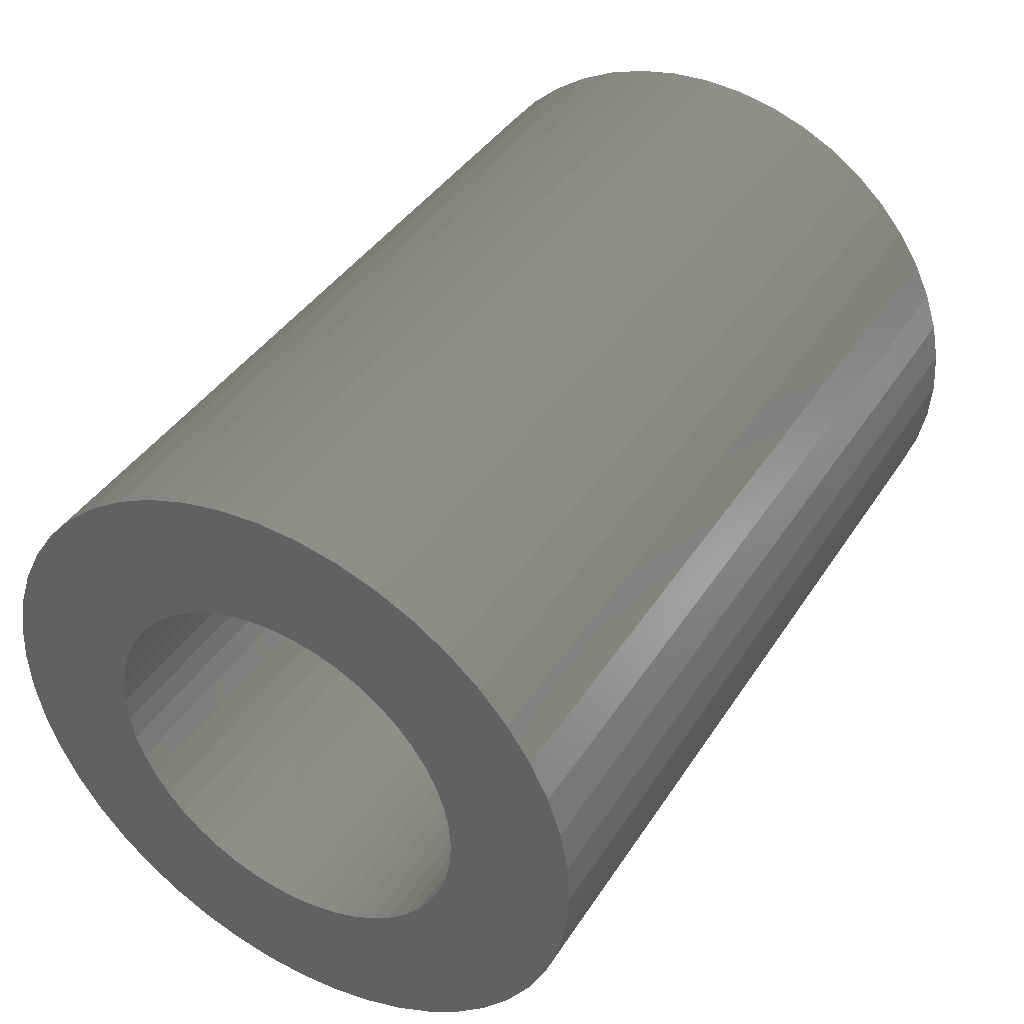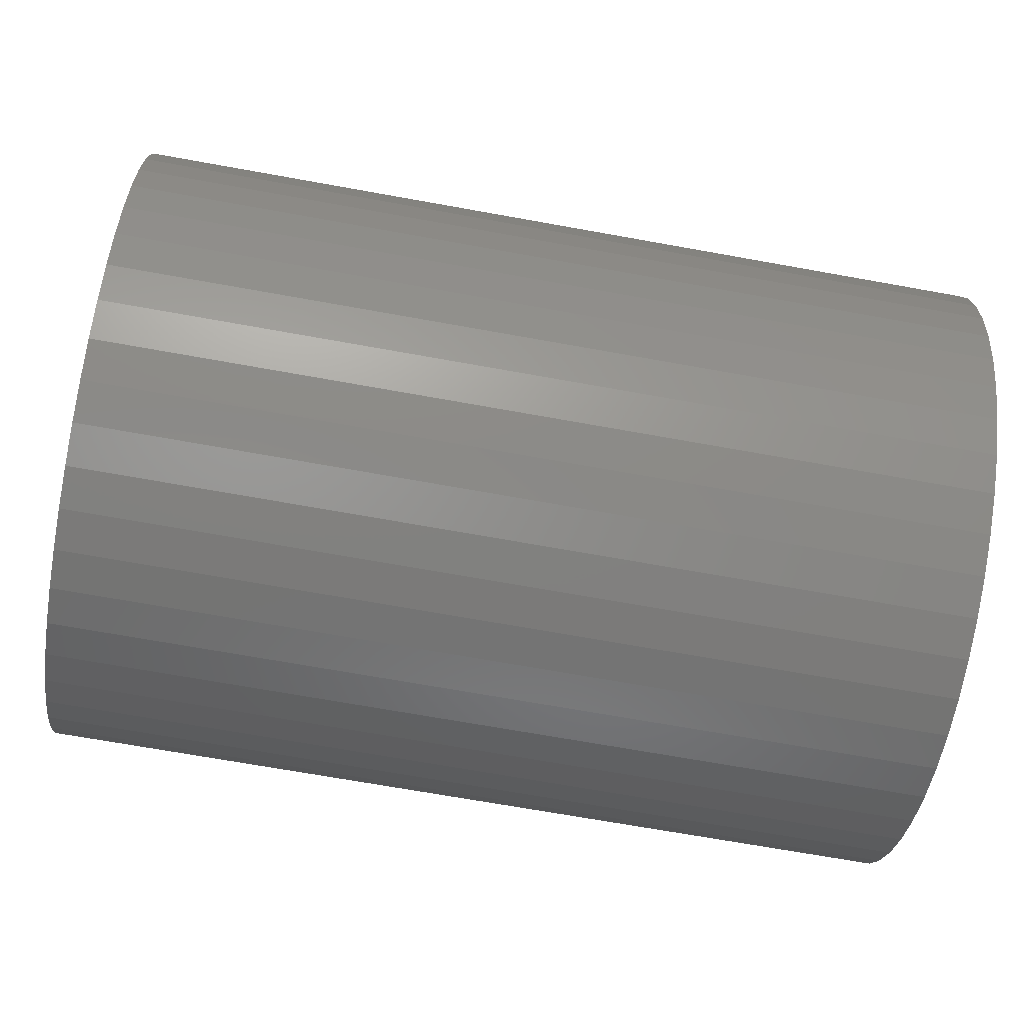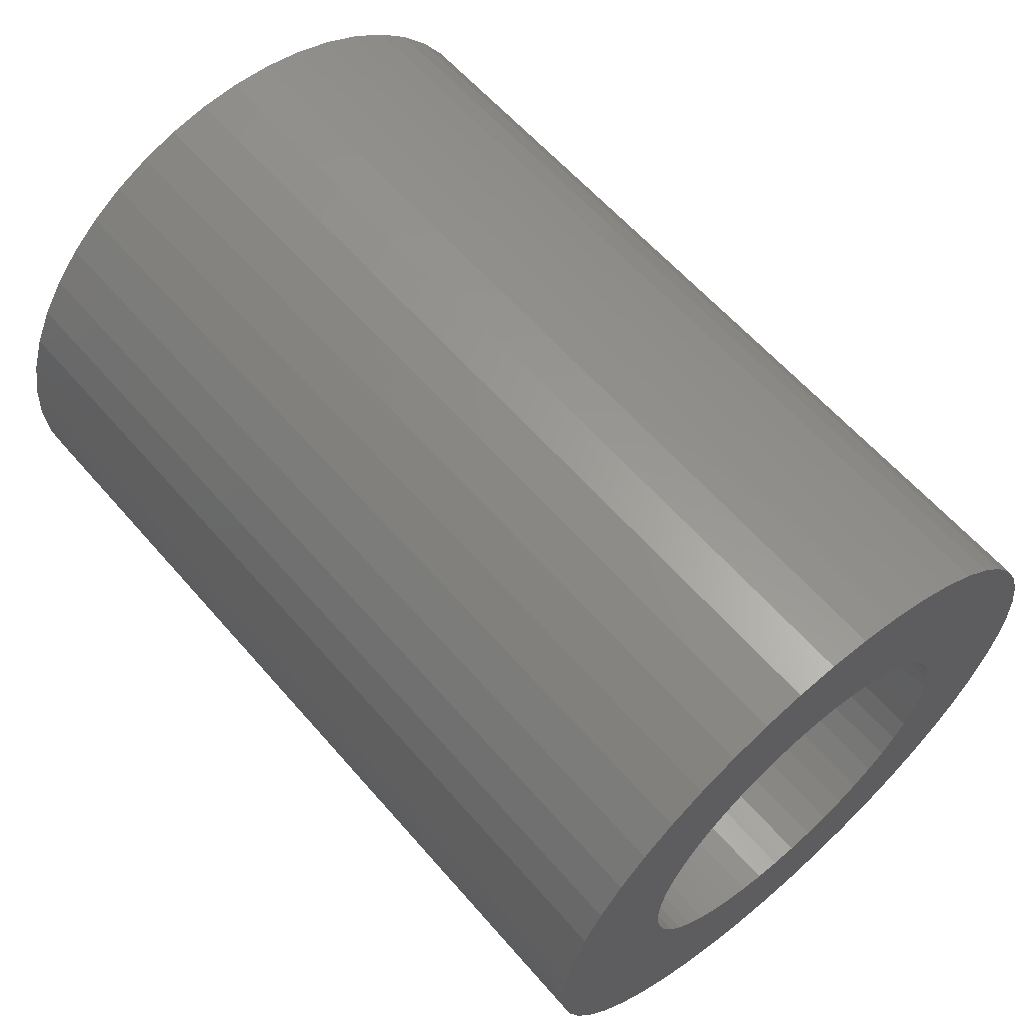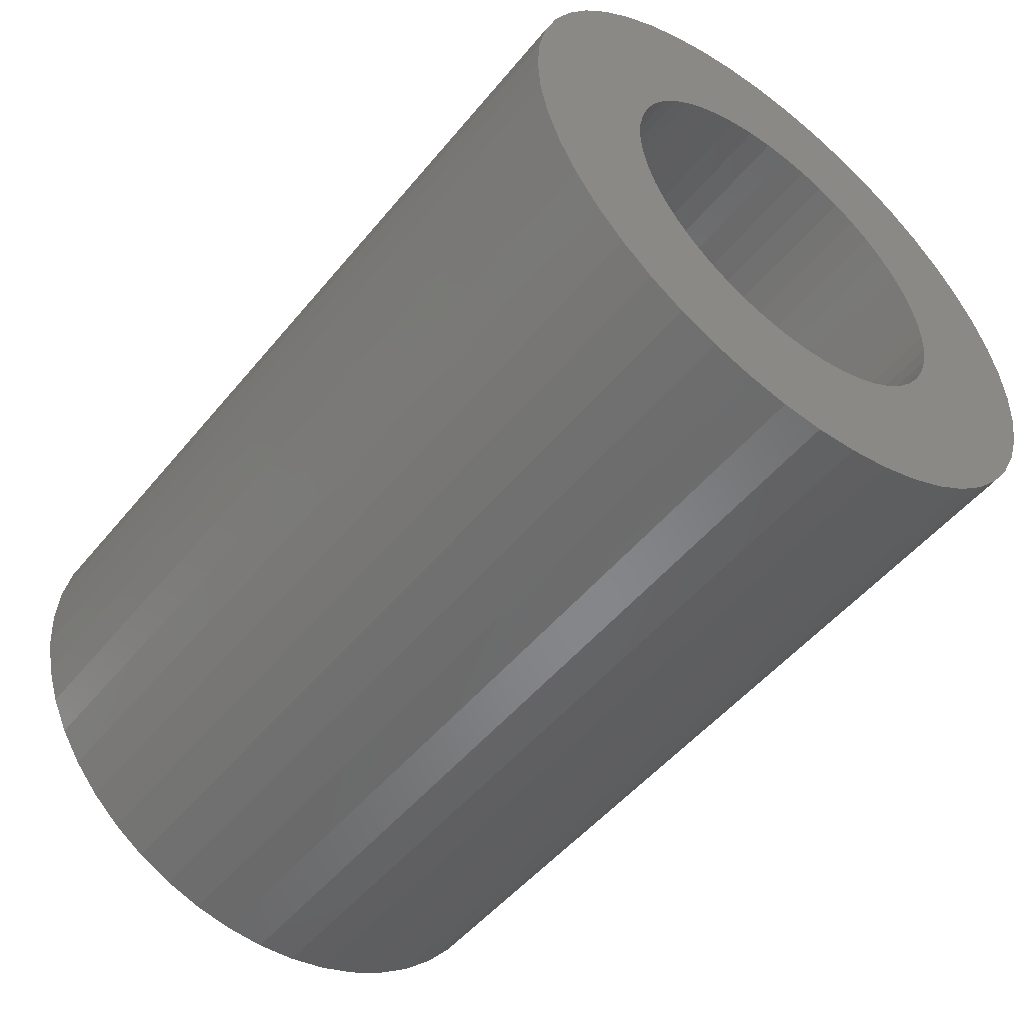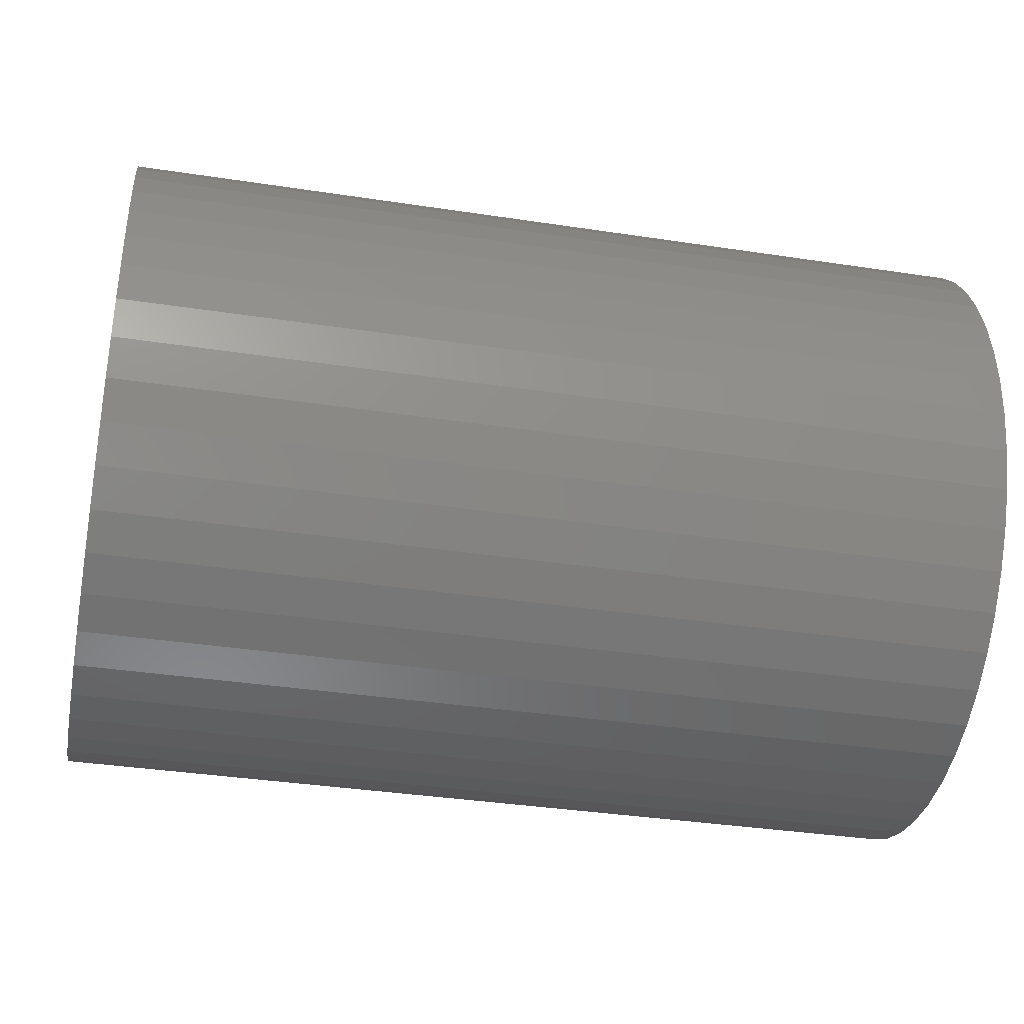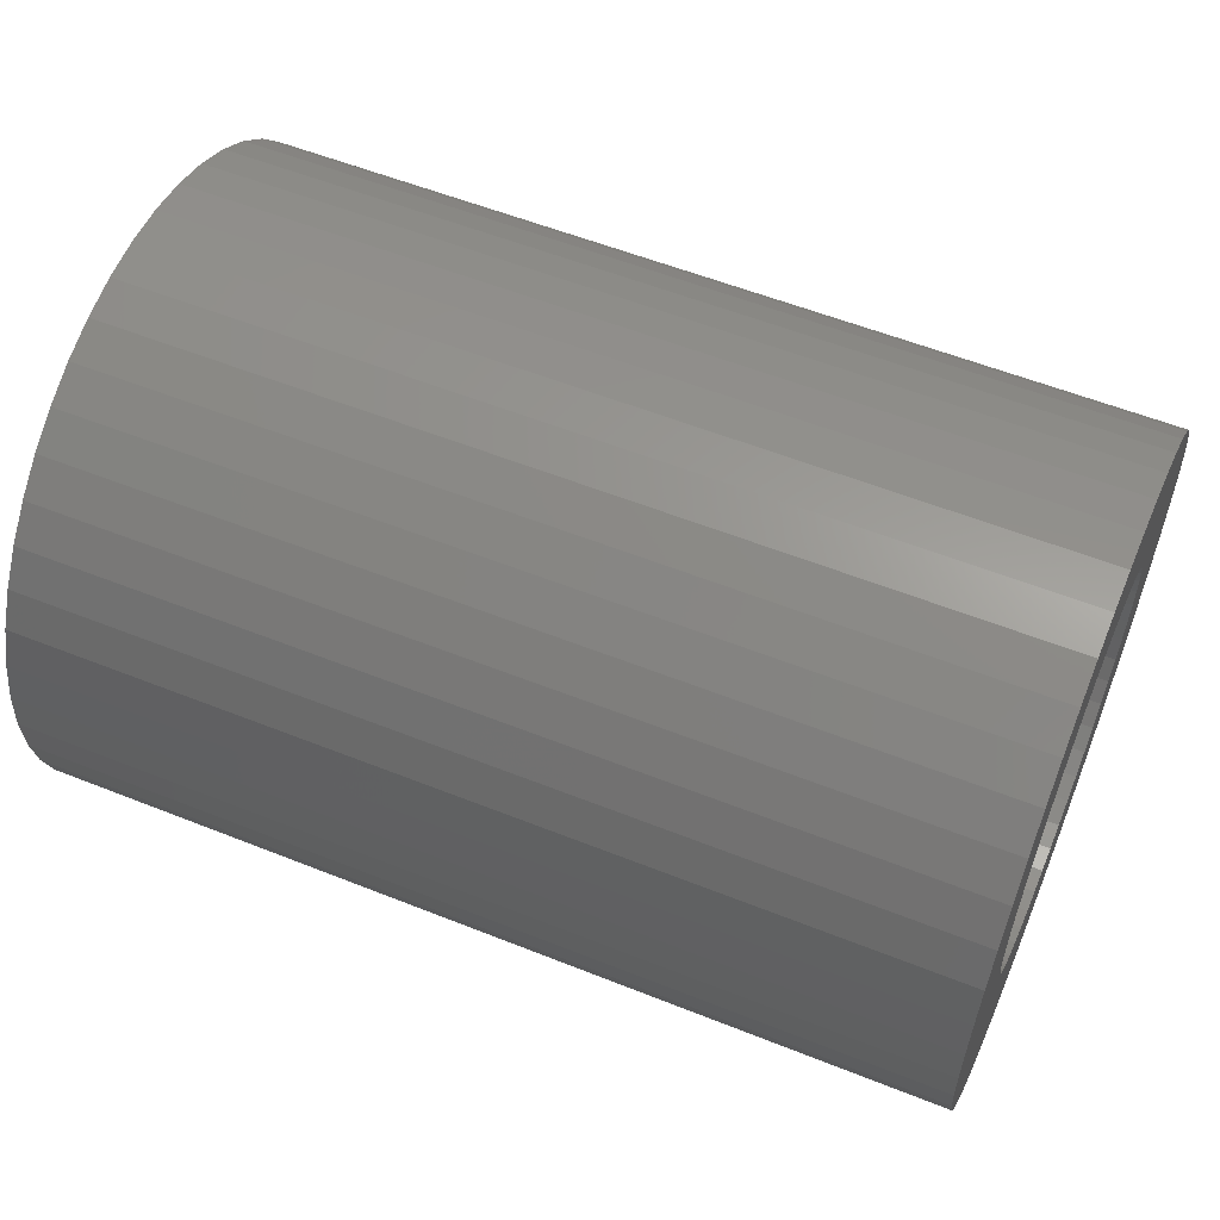
<metadata>
{"format":"stl","ext":"stl","renderer":"f3d","projection":"perspective","resolution":1024,"background":"white","views":[{"elev":40.7,"azim":120.0,"up":"+Z"},{"elev":-69.8,"azim":169.8,"up":"+Z"},{"elev":60.9,"azim":49.2,"up":"+Y"},{"elev":-51.2,"azim":-128.1,"up":"+Z"},{"elev":-36.6,"azim":168.8,"up":"+Z"},{"elev":56.7,"azim":-157.4,"up":"+Z"}]}
</metadata>
<code>
# stl→obj: 192 verts, 384 faces
v 5.551e-16 0 -2.5
v 7 0.3263 -2.479
v 7 0 -2.5
v 5.504e-16 0.3263 -2.479
v -5.504e-16 0.3263 2.479
v 7 0 2.5
v 7 0.3263 2.479
v -5.551e-16 0 2.5
v 7 2.479 -0.3263
v 0 2.5 0
v 7 2.5 1.554e-15
v 7.246e-17 2.479 -0.3263
v -7.246e-17 -2.479 0.3263
v 7 -2.5 1.554e-15
v 7 -2.479 0.3263
v 0 -2.5 0
v 4.404e-16 1.522 -1.983
v 7 1.768 -1.768
v 7 1.522 -1.983
v 3.925e-16 1.768 -1.768
v 7 1.983 1.522
v -3.925e-16 1.768 1.768
v 7 1.768 1.768
v -3.379e-16 1.983 1.522
v 7 2.415 0.647
v -2.124e-16 2.31 0.9567
v 7 2.31 0.9567
v -1.437e-16 2.415 0.647
v 7 -0.3263 2.479
v -5.362e-16 -0.647 2.415
v 7 -0.647 2.415
v -5.504e-16 -0.3263 2.479
v 0 1.5 0
v 4.347e-17 1.487 -0.1958
v 1.437e-16 2.415 -0.647
v -7.246e-17 2.479 0.3263
v 8.62e-17 1.449 -0.3882
v 2.124e-16 2.31 -0.9567
v -4.347e-17 1.487 0.1958
v 1.275e-16 1.386 -0.574
v 2.776e-16 2.165 -1.25
v 1.665e-16 1.299 -0.75
v 3.379e-16 1.983 -1.522
v -8.62e-17 1.449 0.3882
v 2.028e-16 1.19 -0.9131
v 2.355e-16 1.061 -1.061
v -1.275e-16 1.386 0.574
v -2.776e-16 2.165 1.25
v 2.642e-16 0.9131 -1.19
v 4.807e-16 1.25 -2.165
v 2.884e-16 0.75 -1.299
v 5.129e-16 0.9567 -2.31
v 3.077e-16 0.574 -1.386
v 5.362e-16 0.647 -2.415
v 3.217e-16 0.3882 -1.449
v 3.302e-16 0.1958 -1.487
v 3.331e-16 0 -1.5
v 3.302e-16 -0.1958 -1.487
v 5.504e-16 -0.3263 -2.479
v 3.217e-16 -0.3882 -1.449
v 5.362e-16 -0.647 -2.415
v 3.077e-16 -0.574 -1.386
v 5.129e-16 -0.9567 -2.31
v 2.884e-16 -0.75 -1.299
v 4.807e-16 -1.25 -2.165
v 2.642e-16 -0.9131 -1.19
v 4.404e-16 -1.522 -1.983
v 2.355e-16 -1.061 -1.061
v 3.925e-16 -1.768 -1.768
v 2.028e-16 -1.19 -0.9131
v 3.379e-16 -1.983 -1.522
v 1.665e-16 -1.299 -0.75
v 2.776e-16 -2.165 -1.25
v 1.275e-16 -1.386 -0.574
v -1.665e-16 1.299 0.75
v -2.028e-16 1.19 0.9131
v -2.355e-16 1.061 1.061
v -4.404e-16 1.522 1.983
v -2.642e-16 0.9131 1.19
v -4.807e-16 1.25 2.165
v -2.884e-16 0.75 1.299
v -5.129e-16 0.9567 2.31
v -3.077e-16 0.574 1.386
v -5.362e-16 0.647 2.415
v -3.217e-16 0.3882 1.449
v -3.302e-16 0.1958 1.487
v -3.331e-16 0 1.5
v -3.302e-16 -0.1958 1.487
v -3.217e-16 -0.3882 1.449
v -3.077e-16 -0.574 1.386
v -5.129e-16 -0.9567 2.31
v -2.884e-16 -0.75 1.299
v -4.807e-16 -1.25 2.165
v -2.642e-16 -0.9131 1.19
v -4.404e-16 -1.522 1.983
v -2.355e-16 -1.061 1.061
v -3.925e-16 -1.768 1.768
v -2.028e-16 -1.19 0.9131
v -3.379e-16 -1.983 1.522
v -1.665e-16 -1.299 0.75
v -2.776e-16 -2.165 1.25
v -1.275e-16 -1.386 0.574
v -2.124e-16 -2.31 0.9567
v -8.62e-17 -1.449 0.3882
v -1.437e-16 -2.415 0.647
v -4.347e-17 -1.487 0.1958
v 0 -1.5 0
v 2.124e-16 -2.31 -0.9567
v 8.62e-17 -1.449 -0.3882
v 1.437e-16 -2.415 -0.647
v 4.347e-17 -1.487 -0.1958
v 7.246e-17 -2.479 -0.3263
v 7 0.9567 -2.31
v 7 0.647 -2.415
v 7 2.165 -1.25
v 7 2.31 -0.9567
v 7 1.983 -1.522
v 7 1.25 2.165
v 7 1.522 1.983
v 7 1.5 1.554e-15
v 7 2.479 0.3263
v 7 1.487 0.1958
v 7 1.449 0.3882
v 7 1.487 -0.1958
v 7 1.386 0.574
v 7 2.165 1.25
v 7 2.415 -0.647
v 7 1.299 0.75
v 7 1.449 -0.3882
v 7 1.19 0.9131
v 7 1.061 1.061
v 7 1.386 -0.574
v 7 0.9131 1.19
v 7 0.75 1.299
v 7 0.9567 2.31
v 7 0.574 1.386
v 7 0.647 2.415
v 7 0.3882 1.449
v 7 0.1958 1.487
v 7 0 1.5
v 7 -0.1958 1.487
v 7 -0.3882 1.449
v 7 -0.574 1.386
v 7 -0.9567 2.31
v 7 -0.75 1.299
v 7 -1.25 2.165
v 7 -0.9131 1.19
v 7 -1.522 1.983
v 7 -1.061 1.061
v 7 -1.768 1.768
v 7 -1.19 0.9131
v 7 -1.983 1.522
v 7 -1.299 0.75
v 7 -2.165 1.25
v 7 -1.386 0.574
v 7 1.299 -0.75
v 7 1.19 -0.9131
v 7 1.061 -1.061
v 7 0.9131 -1.19
v 7 1.25 -2.165
v 7 0.75 -1.299
v 7 0.574 -1.386
v 7 0.3882 -1.449
v 7 0.1958 -1.487
v 7 0 -1.5
v 7 -0.1958 -1.487
v 7 -0.3263 -2.479
v 7 -0.3882 -1.449
v 7 -0.647 -2.415
v 7 -0.574 -1.386
v 7 -0.9567 -2.31
v 7 -0.75 -1.299
v 7 -1.25 -2.165
v 7 -0.9131 -1.19
v 7 -1.522 -1.983
v 7 -1.061 -1.061
v 7 -1.768 -1.768
v 7 -1.19 -0.9131
v 7 -1.983 -1.522
v 7 -1.299 -0.75
v 7 -2.165 -1.25
v 7 -1.386 -0.574
v 7 -2.31 -0.9567
v 7 -1.449 -0.3882
v 7 -2.415 -0.647
v 7 -1.487 -0.1958
v 7 -2.479 -0.3263
v 7 -1.5 1.554e-15
v 7 -2.31 0.9567
v 7 -1.449 0.3882
v 7 -2.415 0.647
v 7 -1.487 0.1958
f 1 2 3
f 2 1 4
f 5 6 7
f 6 5 8
f 9 10 11
f 10 9 12
f 13 14 15
f 14 13 16
f 17 18 19
f 18 17 20
f 21 22 23
f 22 21 24
f 25 26 27
f 26 25 28
f 29 30 31
f 30 29 32
f 33 10 12
f 34 12 35
f 10 33 36
f 37 35 38
f 39 36 33
f 40 38 41
f 36 39 28
f 42 41 43
f 44 28 39
f 45 43 20
f 28 44 26
f 46 20 17
f 47 26 44
f 26 47 48
f 12 34 33
f 35 37 34
f 38 40 37
f 41 42 40
f 49 17 50
f 43 45 42
f 20 46 45
f 51 50 52
f 17 49 46
f 50 51 49
f 53 52 54
f 52 53 51
f 54 55 53
f 4 55 54
f 4 56 55
f 1 56 4
f 1 57 56
f 1 58 57
f 59 58 1
f 59 60 58
f 61 60 59
f 60 61 62
f 63 62 61
f 62 63 64
f 65 64 63
f 64 65 66
f 67 66 65
f 66 67 68
f 69 68 67
f 68 69 70
f 71 70 69
f 70 71 72
f 72 73 74
f 73 72 71
f 75 48 47
f 48 75 24
f 76 24 75
f 24 76 22
f 77 22 76
f 22 77 78
f 79 78 77
f 78 79 80
f 81 80 79
f 80 81 82
f 83 82 81
f 82 83 84
f 85 84 83
f 85 5 84
f 86 5 85
f 87 5 86
f 87 8 5
f 88 8 87
f 88 32 8
f 89 32 88
f 30 89 90
f 89 30 32
f 91 90 92
f 93 92 94
f 90 91 30
f 95 94 96
f 97 96 98
f 92 93 91
f 99 98 100
f 101 100 102
f 103 102 104
f 105 104 106
f 94 95 93
f 13 106 107
f 108 74 73
f 74 108 109
f 96 97 95
f 110 109 108
f 98 99 97
f 109 110 111
f 100 101 99
f 112 111 110
f 102 103 101
f 111 112 107
f 104 105 103
f 16 107 112
f 106 13 105
f 107 16 13
f 54 113 114
f 113 54 52
f 4 114 2
f 114 4 54
f 115 38 116
f 38 115 41
f 117 41 115
f 41 117 43
f 78 118 119
f 118 78 80
f 22 119 23
f 119 22 78
f 120 11 121
f 122 121 25
f 11 120 9
f 123 25 27
f 124 9 120
f 125 27 126
f 9 124 127
f 128 126 21
f 129 127 124
f 130 21 23
f 127 129 116
f 131 23 119
f 132 116 129
f 116 132 115
f 121 122 120
f 25 123 122
f 27 125 123
f 126 128 125
f 133 119 118
f 21 130 128
f 23 131 130
f 134 118 135
f 119 133 131
f 118 134 133
f 136 135 137
f 135 136 134
f 137 138 136
f 7 138 137
f 7 139 138
f 6 139 7
f 6 140 139
f 6 141 140
f 29 141 6
f 29 142 141
f 31 142 29
f 142 31 143
f 144 143 31
f 143 144 145
f 146 145 144
f 145 146 147
f 148 147 146
f 147 148 149
f 150 149 148
f 149 150 151
f 152 151 150
f 151 152 153
f 153 154 155
f 154 153 152
f 156 115 132
f 115 156 117
f 157 117 156
f 117 157 18
f 158 18 157
f 18 158 19
f 159 19 158
f 19 159 160
f 161 160 159
f 160 161 113
f 162 113 161
f 113 162 114
f 163 114 162
f 163 2 114
f 164 2 163
f 165 2 164
f 165 3 2
f 166 3 165
f 166 167 3
f 168 167 166
f 169 168 170
f 168 169 167
f 171 170 172
f 173 172 174
f 170 171 169
f 175 174 176
f 177 176 178
f 172 173 171
f 179 178 180
f 181 180 182
f 183 182 184
f 185 184 186
f 174 175 173
f 187 186 188
f 189 155 154
f 155 189 190
f 176 177 175
f 191 190 189
f 178 179 177
f 190 191 192
f 180 181 179
f 15 192 191
f 182 183 181
f 192 15 188
f 184 185 183
f 14 188 15
f 186 187 185
f 188 14 187
f 126 24 21
f 24 126 48
f 11 36 121
f 36 11 10
f 110 187 112
f 187 110 185
f 112 14 16
f 14 112 187
f 69 179 71
f 179 69 177
f 73 183 108
f 183 73 181
f 105 189 103
f 189 105 191
f 148 97 150
f 97 148 95
f 6 32 29
f 32 6 8
f 50 19 160
f 19 50 17
f 52 160 113
f 160 52 50
f 116 35 127
f 35 116 38
f 127 12 9
f 12 127 35
f 18 43 117
f 43 18 20
f 80 135 118
f 135 80 82
f 82 137 135
f 137 82 84
f 84 7 137
f 7 84 5
f 27 48 126
f 48 27 26
f 167 1 3
f 1 167 59
f 71 181 73
f 181 71 179
f 175 65 173
f 65 175 67
f 177 67 175
f 67 177 69
f 101 152 99
f 152 101 154
f 99 150 97
f 150 99 152
f 103 154 101
f 154 103 189
f 144 93 146
f 93 144 91
f 121 28 25
f 28 121 36
f 108 185 110
f 185 108 183
f 173 63 171
f 63 173 65
f 171 61 169
f 61 171 63
f 169 59 167
f 59 169 61
f 13 191 105
f 191 13 15
f 146 95 148
f 95 146 93
f 31 91 144
f 91 31 30
f 164 57 165
f 57 164 56
f 140 86 139
f 86 140 87
f 34 120 33
f 120 34 124
f 188 106 192
f 106 188 107
f 96 147 149
f 147 96 94
f 158 49 159
f 49 158 46
f 76 131 77
f 131 76 130
f 44 125 47
f 125 44 123
f 161 53 162
f 53 161 51
f 163 56 164
f 56 163 55
f 159 51 161
f 51 159 49
f 42 132 40
f 132 42 156
f 40 129 37
f 129 40 132
f 45 156 42
f 156 45 157
f 136 81 134
f 81 136 83
f 138 83 136
f 83 138 85
f 47 128 75
f 128 47 125
f 39 123 44
f 123 39 122
f 180 74 182
f 74 180 72
f 190 102 155
f 102 190 104
f 92 143 145
f 143 92 90
f 162 55 163
f 55 162 53
f 37 124 34
f 124 37 129
f 46 157 45
f 157 46 158
f 134 79 133
f 79 134 81
f 133 77 131
f 77 133 79
f 139 85 138
f 85 139 86
f 75 130 76
f 130 75 128
f 39 120 122
f 120 39 33
f 57 166 165
f 166 57 58
f 186 107 188
f 107 186 111
f 182 109 184
f 109 182 74
f 178 72 180
f 72 178 70
f 60 170 168
f 170 60 62
f 66 176 174
f 176 66 68
f 151 96 149
f 96 151 98
f 155 100 153
f 100 155 102
f 192 104 190
f 104 192 106
f 94 145 147
f 145 94 92
f 90 142 143
f 142 90 89
f 88 140 141
f 140 88 87
f 184 111 186
f 111 184 109
f 176 70 178
f 70 176 68
f 62 172 170
f 172 62 64
f 58 168 166
f 168 58 60
f 153 98 151
f 98 153 100
f 89 141 142
f 141 89 88
f 64 174 172
f 174 64 66

</code>
